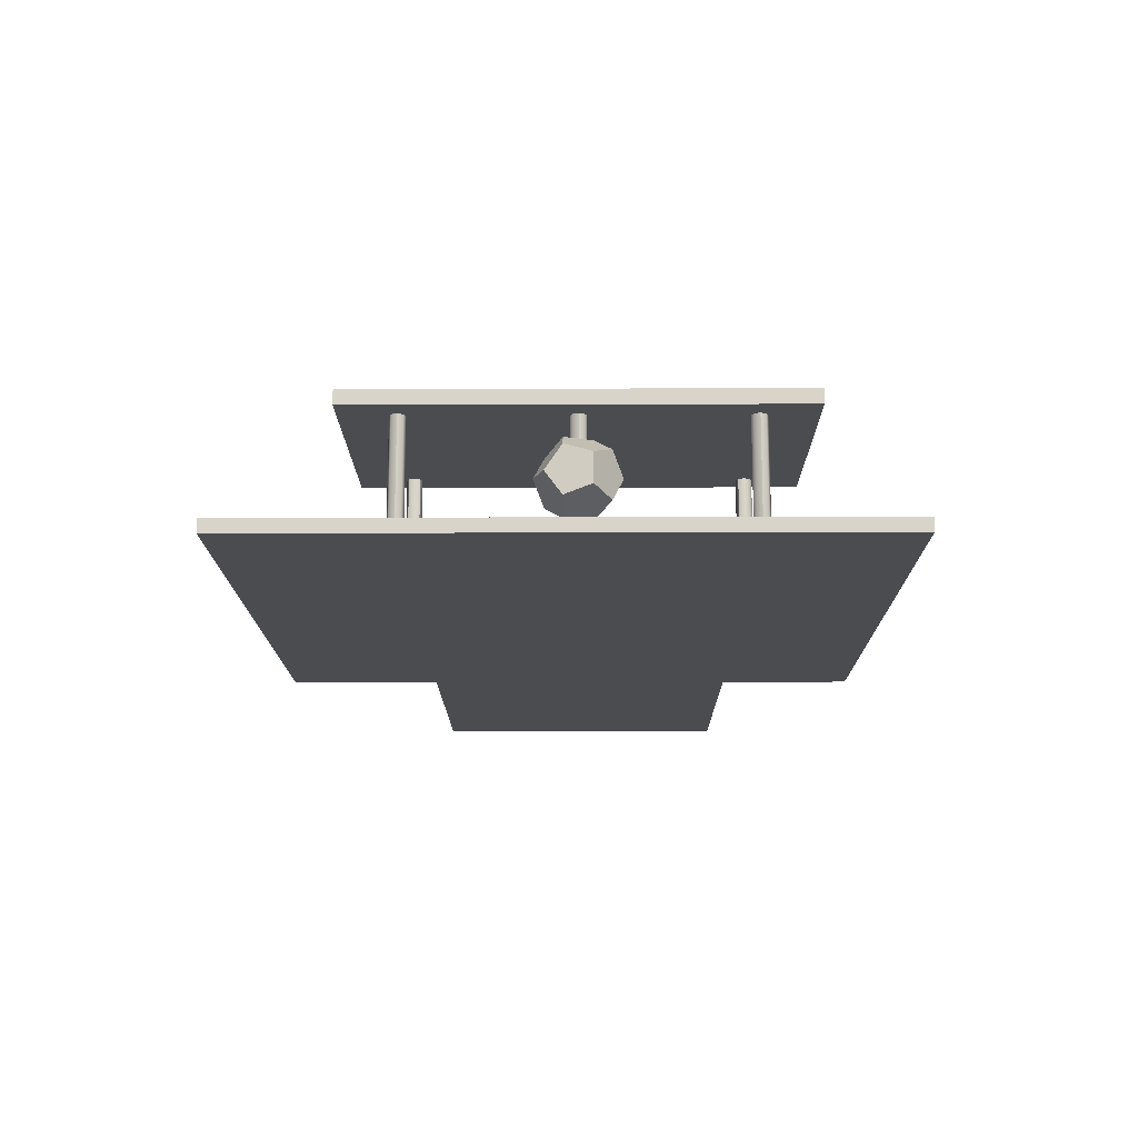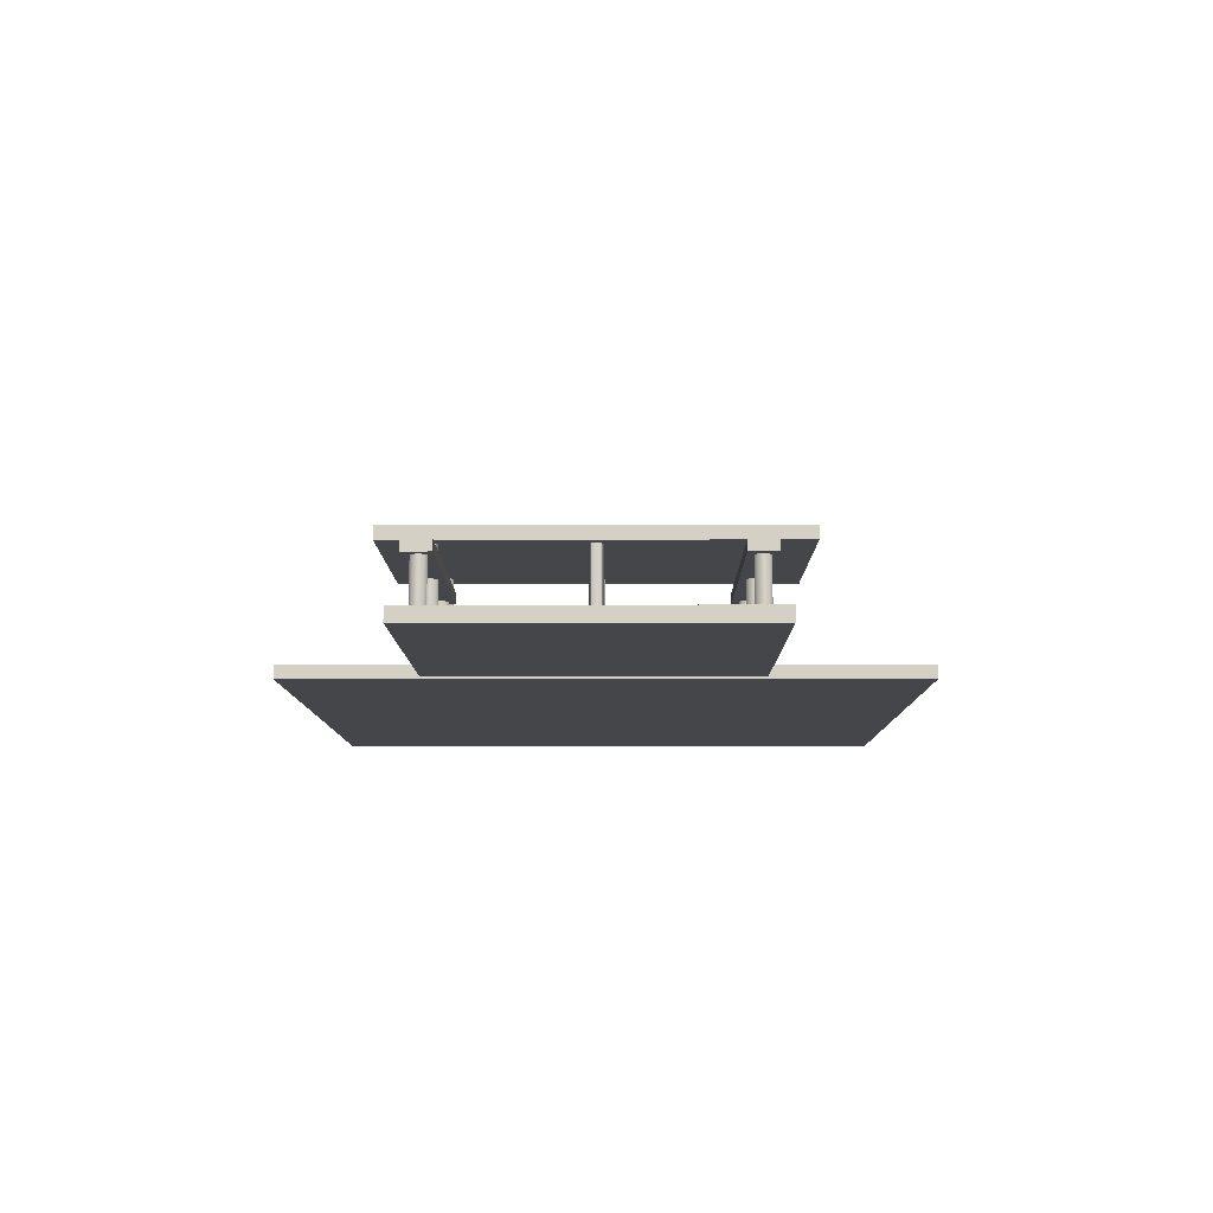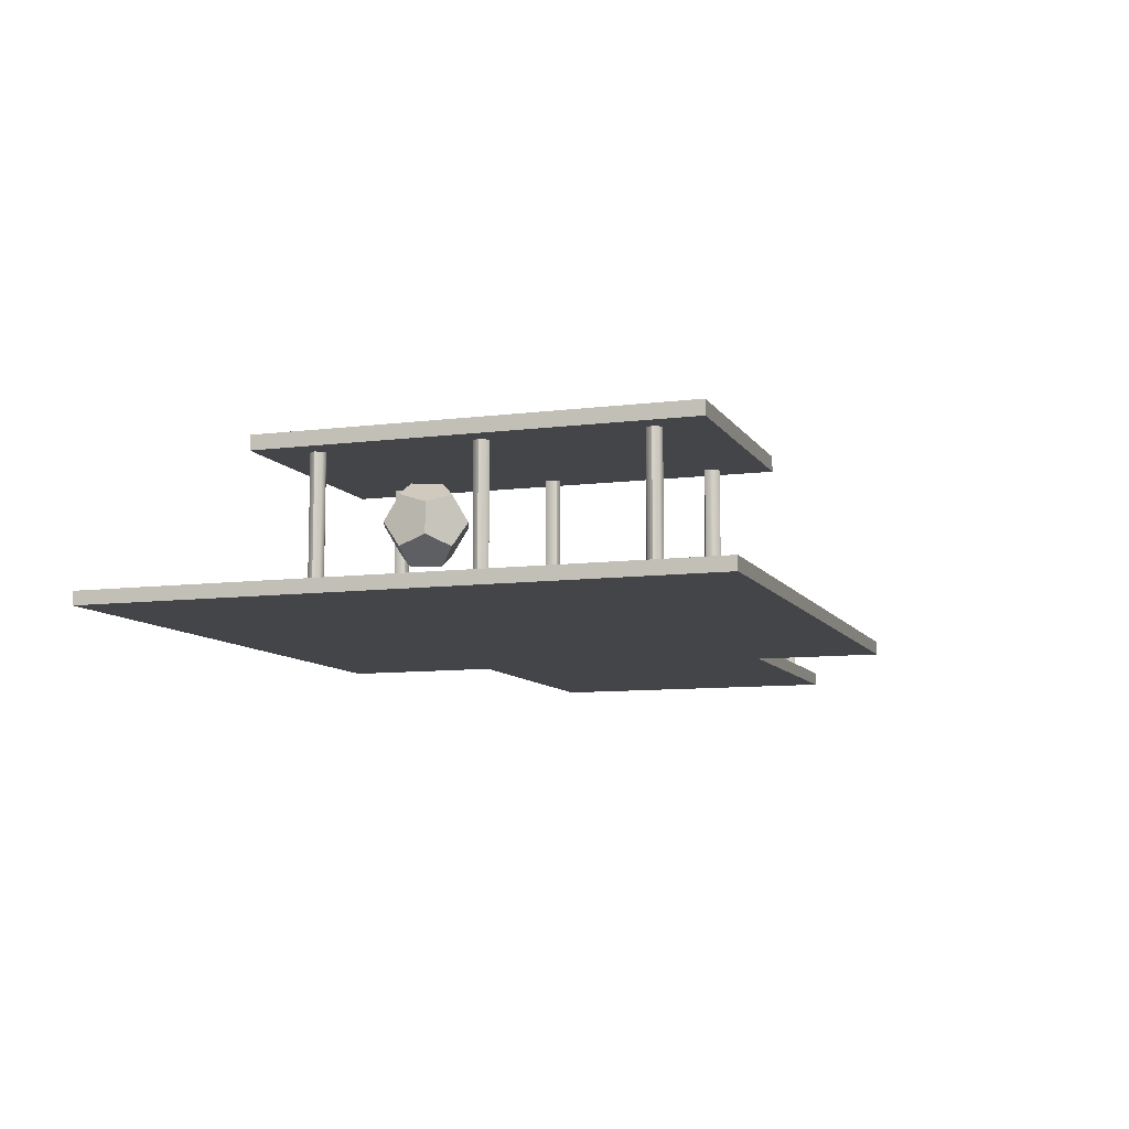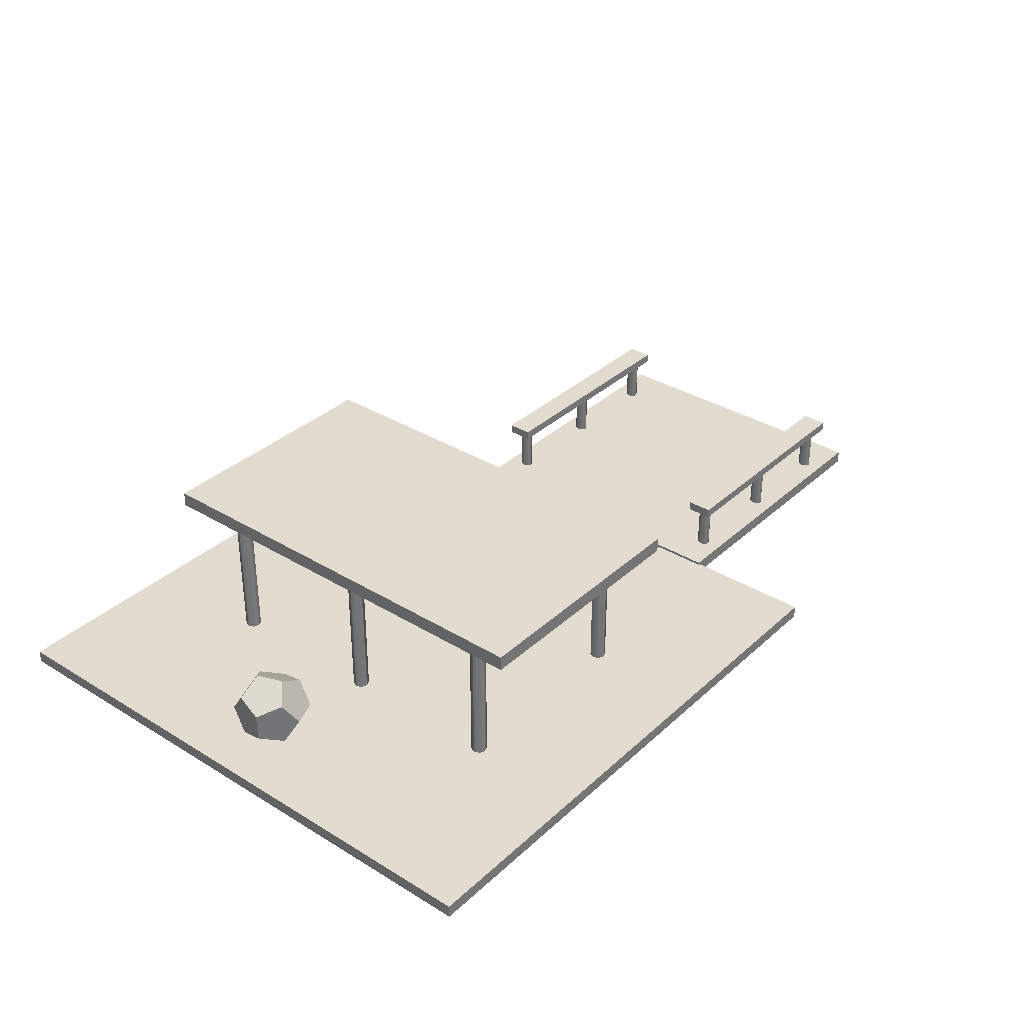
<metadata>
{"format":"obj","ext":"obj","renderer":"f3d","projection":"perspective","resolution":1024,"background":"white","views":[{"elev":-14.8,"azim":-89.6,"up":"+Y"},{"elev":-9.4,"azim":90.3,"up":"+Y"},{"elev":-9.1,"azim":-71.1,"up":"+Y"},{"elev":34.2,"azim":-50.5,"up":"+Y"}]}
</metadata>
<code>
g mesh01
v -108.2 -6.079 17.38
v -96.62 -6.079 12.95
v -114 3.955 12.95
v -114 -16.11 12.95
v -95.25 3.955 5.793
v -95.25 -16.11 5.793
v -123.4 0.122 5.793
v -106 10.16 5.793
v -106 -22.32 5.793
v -123.4 -12.28 5.793
v -93.04 0.1221 -5.793
v -93.04 -12.28 -5.793
v -121.2 3.955 -5.793
v -110.4 10.16 -5.793
v -110.4 -22.32 -5.793
v -121.2 -16.11 -5.793
v -102.4 3.955 -12.95
v -102.4 -16.11 -12.95
v -119.8 -6.079 -12.95
v -108.2 -6.079 -17.38
v -134.5 -34.69 -139.3
v -134.5 -34.69 129.8
v -134.5 -28.81 -139.3
v -134.5 -28.81 129.8
v 134.5 -34.69 -139.3
v 134.5 -34.69 129.8
v 134.5 -28.81 -139.3
v 134.5 -28.81 129.8
v 43.79 -32.59 74.85
v 43.79 40.13 74.85
v 42.74 -32.59 72.3
v 42.74 40.13 72.3
v 40.19 -32.59 71.24
v 40.19 40.13 71.24
v 37.63 -32.59 72.3
v 37.63 40.13 72.3
v 36.58 -32.59 74.85
v 36.58 40.13 74.85
v 37.63 -32.59 77.4
v 37.63 40.13 77.4
v 40.19 -32.59 78.46
v 40.19 40.13 78.46
v 42.74 -32.59 77.4
v 42.74 40.13 77.4
v -46.75 -32.59 74.85
v -46.75 40.13 74.85
v -47.8 -32.59 72.3
v -47.8 40.13 72.3
v -50.35 -32.59 71.24
v -50.35 40.13 71.24
v -52.91 -32.59 72.3
v -52.91 40.13 72.3
v -53.96 -32.59 74.85
v -53.96 40.13 74.85
v -52.91 -32.59 77.4
v -52.91 40.13 77.4
v -50.35 -32.59 78.46
v -50.35 40.13 78.46
v -47.8 -32.59 77.4
v -47.8 40.13 77.4
v -46.75 -32.59 0
v -46.75 40.13 0
v -47.8 -32.59 -2.552
v -47.8 40.13 -2.552
v -50.35 -32.59 -3.609
v -50.35 40.13 -3.609
v -52.91 -32.59 -2.552
v -52.91 40.13 -2.552
v -53.96 -32.59 0
v -53.96 40.13 0
v -52.91 -32.59 2.552
v -52.91 40.13 2.552
v -50.35 -32.59 3.609
v -50.35 40.13 3.609
v -47.8 -32.59 2.552
v -47.8 40.13 2.552
v 43.79 -32.59 2e-05
v 43.79 40.13 2e-05
v 42.74 -32.59 -2.552
v 42.74 40.13 -2.552
v 40.19 -32.59 -3.609
v 40.19 40.13 -3.609
v 37.63 -32.59 -2.552
v 37.63 40.13 -2.552
v 36.58 -32.59 2e-05
v 36.58 40.13 2e-05
v 37.63 -32.59 2.552
v 37.63 40.13 2.552
v 40.19 -32.59 3.609
v 40.19 40.13 3.609
v 42.74 -32.59 2.552
v 42.74 40.13 2.552
v -46.75 -32.59 -74.69
v -46.75 40.13 -74.69
v -47.8 -32.59 -77.24
v -47.8 40.13 -77.24
v -50.35 -32.59 -78.3
v -50.35 40.13 -78.3
v -52.91 -32.59 -77.24
v -52.91 40.13 -77.24
v -53.96 -32.59 -74.69
v -53.96 40.13 -74.69
v -52.91 -32.59 -72.14
v -52.91 40.13 -72.14
v -50.35 -32.59 -71.08
v -50.35 40.13 -71.08
v -47.8 -32.59 -72.14
v -47.8 40.13 -72.14
v 43.79 -32.59 -74.69
v 43.79 40.13 -74.69
v 42.74 -32.59 -77.24
v 42.74 40.13 -77.24
v 40.19 -32.59 -78.3
v 40.19 40.13 -78.3
v 37.63 -32.59 -77.24
v 37.63 40.13 -77.24
v 36.58 -32.59 -74.69
v 36.58 40.13 -74.69
v 37.63 -32.59 -72.14
v 37.63 40.13 -72.14
v 40.19 -32.59 -71.08
v 40.19 40.13 -71.08
v 42.74 -32.59 -72.14
v 42.74 40.13 -72.14
v -64.57 39.26 -100
v -64.57 39.26 100
v -64.57 46.08 -100
v -64.57 46.08 100
v 50.54 39.26 -100
v 50.54 39.26 100
v 50.54 46.08 -100
v 50.54 46.08 100
v 133.7 -33.78 -70.52
v 133.7 -33.78 70.52
v 133.7 -27.59 -70.52
v 133.7 -27.59 70.52
v 274.8 -33.78 -70.52
v 274.8 -33.78 70.52
v 274.8 -27.59 -70.52
v 274.8 -27.59 70.52
v 154.4 -31.27 60.85
v 154.4 -4.249 60.85
v 153.7 -31.27 58.58
v 153.7 -4.249 58.58
v 151.9 -31.27 57.65
v 151.9 -4.249 57.65
v 150 -31.27 58.58
v 150 -4.249 58.58
v 149.3 -31.27 60.85
v 149.3 -4.249 60.85
v 150 -31.27 63.11
v 150 -4.249 63.11
v 151.9 -31.27 64.05
v 151.9 -4.249 64.05
v 153.7 -31.27 63.11
v 153.7 -4.249 63.11
v 205.2 -31.27 60.85
v 205.2 -4.249 60.85
v 204.4 -31.27 58.58
v 204.4 -4.249 58.58
v 202.6 -31.27 57.65
v 202.6 -4.249 57.65
v 200.8 -31.27 58.58
v 200.8 -4.249 58.58
v 200 -31.27 60.85
v 200 -4.249 60.85
v 200.8 -31.27 63.11
v 200.8 -4.249 63.11
v 202.6 -31.27 64.05
v 202.6 -4.249 64.05
v 204.4 -31.27 63.11
v 204.4 -4.249 63.11
v 255.1 -31.27 60.85
v 255.1 -4.249 60.85
v 254.4 -31.27 58.58
v 254.4 -4.249 58.58
v 252.5 -31.27 57.65
v 252.5 -4.249 57.65
v 250.7 -31.27 58.58
v 250.7 -4.249 58.58
v 250 -31.27 60.85
v 250 -4.249 60.85
v 250.7 -31.27 63.11
v 250.7 -4.249 63.11
v 252.5 -31.27 64.05
v 252.5 -4.249 64.05
v 254.4 -31.27 63.11
v 254.4 -4.249 63.11
v 154.4 -31.27 -61.17
v 154.4 -4.249 -61.17
v 153.7 -31.27 -63.43
v 153.7 -4.249 -63.43
v 151.9 -31.27 -64.37
v 151.9 -4.249 -64.37
v 150 -31.27 -63.43
v 150 -4.249 -63.43
v 149.3 -31.27 -61.17
v 149.3 -4.249 -61.17
v 150 -31.27 -58.9
v 150 -4.249 -58.9
v 151.9 -31.27 -57.97
v 151.9 -4.249 -57.97
v 153.7 -31.27 -58.9
v 153.7 -4.249 -58.9
v 205.2 -31.27 -61.17
v 205.2 -4.249 -61.17
v 204.4 -31.27 -63.43
v 204.4 -4.249 -63.43
v 202.6 -31.27 -64.37
v 202.6 -4.249 -64.37
v 200.8 -31.27 -63.43
v 200.8 -4.249 -63.43
v 200 -31.27 -61.17
v 200 -4.249 -61.17
v 200.8 -31.27 -58.9
v 200.8 -4.249 -58.9
v 202.6 -31.27 -57.97
v 202.6 -4.249 -57.97
v 204.4 -31.27 -58.9
v 204.4 -4.249 -58.9
v 255.1 -31.27 -61.17
v 255.1 -4.249 -61.17
v 254.4 -31.27 -63.43
v 254.4 -4.249 -63.43
v 252.5 -31.27 -64.37
v 252.5 -4.249 -64.37
v 250.7 -31.27 -63.43
v 250.7 -4.249 -63.43
v 250 -31.27 -61.17
v 250 -4.249 -61.17
v 250.7 -31.27 -58.9
v 250.7 -4.249 -58.9
v 252.5 -31.27 -57.97
v 252.5 -4.249 -57.97
v 254.4 -31.27 -58.9
v 254.4 -4.249 -58.9
v 145.3 -5.945 55.2
v 145.3 -5.945 66.96
v 145.3 -1.615 55.2
v 145.3 -1.615 66.96
v 259.1 -5.945 55.2
v 259.1 -5.945 66.96
v 259.1 -1.615 55.2
v 259.1 -1.615 66.96
v 145.3 -5.945 -66.96
v 145.3 -5.945 -55.2
v 145.3 -1.615 -66.96
v 145.3 -1.615 -55.2
v 259.1 -5.945 -66.96
v 259.1 -5.945 -55.2
v 259.1 -1.615 -66.96
v 259.1 -1.615 -55.2
v -89.23 -34.69 -139.3
v -89.23 -28.81 -139.3
v -89.23 -28.81 129.8
v -89.23 -34.69 129.8
v -35.73 -34.69 -139.3
v -35.73 -28.81 -139.3
v -35.73 -28.81 129.8
v -35.73 -34.69 129.8
v 27.72 -34.69 -139.3
v 27.72 -28.81 -139.3
v 27.72 -28.81 129.8
v 27.72 -34.69 129.8
v 81.97 -34.69 -139.3
v 81.97 -28.81 -139.3
v 81.97 -28.81 129.8
v 81.97 -34.69 129.8
v -134.5 -28.81 84.79
v -134.5 -34.69 84.79
v 134.5 -34.69 84.79
v 134.5 -28.81 84.79
v -89.23 -28.81 84.79
v -89.23 -34.69 84.79
v -35.73 -28.81 84.79
v -35.73 -34.69 84.79
v 27.72 -28.81 84.79
v 27.72 -34.69 84.79
v 81.97 -28.81 84.79
v 81.97 -34.69 84.79
v -134.5 -34.69 14.61
v -134.5 -28.81 14.61
v 134.5 -28.81 14.61
v 134.5 -34.69 14.61
v -89.23 -28.81 14.61
v -89.23 -34.69 14.61
v -35.73 -28.81 14.61
v -35.73 -34.69 14.61
v 27.72 -28.81 14.61
v 27.72 -34.69 14.61
v 81.97 -28.81 14.61
v 81.97 -34.69 14.61
v -134.5 -34.69 -60.1
v -134.5 -28.81 -60.1
v 134.5 -28.81 -60.1
v 134.5 -34.69 -60.1
v -89.23 -28.81 -60.1
v -89.23 -34.69 -60.1
v -35.73 -28.81 -60.1
v -35.73 -34.69 -60.1
v 27.72 -28.81 -60.1
v 27.72 -34.69 -60.1
v 81.97 -28.81 -60.1
v 81.97 -34.69 -60.1
v -134.5 -34.69 -102.4
v -134.5 -28.81 -102.4
v 134.5 -28.81 -102.4
v 134.5 -34.69 -102.4
v -89.23 -28.81 -102.4
v -89.23 -34.69 -102.4
v -35.73 -28.81 -102.4
v -35.73 -34.69 -102.4
v 27.72 -28.81 -102.4
v 27.72 -34.69 -102.4
v 81.97 -28.81 -102.4
v 81.97 -34.69 -102.4
v -64.57 46.08 57.04
v -64.57 39.26 57.04
v 50.54 39.26 57.04
v 50.54 46.08 57.04
v -64.57 39.26 17.51
v -64.57 46.08 17.51
v 50.54 46.08 17.51
v 50.54 39.26 17.51
v -64.57 39.26 -27.99
v -64.57 46.08 -27.99
v 50.54 46.08 -27.99
v 50.54 39.26 -27.99
v -64.57 39.26 -65.26
v -64.57 46.08 -65.26
v 50.54 46.08 -65.26
v 50.54 39.26 -65.26
v 133.7 -27.59 33.97
v 133.7 -33.78 33.97
v 274.8 -33.78 33.97
v 274.8 -27.59 33.97
v 133.7 -33.78 -20.4
v 133.7 -27.59 -20.4
v 274.8 -27.59 -20.4
v 274.8 -33.78 -20.4
v 169.8 -33.78 -70.52
v 169.8 -27.59 -70.52
v 169.8 -27.59 70.52
v 169.8 -33.78 70.52
v 169.8 -27.59 33.97
v 169.8 -33.78 33.97
v 169.8 -27.59 -20.4
v 169.8 -33.78 -20.4
v 225.3 -33.78 -70.52
v 225.3 -27.59 -70.52
v 225.3 -27.59 70.52
v 225.3 -33.78 70.52
v 225.3 -27.59 33.97
v 225.3 -33.78 33.97
v 225.3 -27.59 -20.4
v 225.3 -33.78 -20.4
v 179.3 -5.945 55.2
v 179.3 -1.615 55.2
v 179.3 -1.615 66.96
v 179.3 -5.945 66.96
v 179.3 -5.945 -66.96
v 179.3 -1.615 -66.96
v 179.3 -1.615 -55.2
v 179.3 -5.945 -55.2
v 224.6 -5.945 55.2
v 224.6 -1.615 55.2
v 224.6 -1.615 66.96
v 224.6 -5.945 66.96
v 224.6 -5.945 -66.96
v 224.6 -1.615 -66.96
v 224.6 -1.615 -55.2
v 224.6 -5.945 -55.2
v -30.25 39.26 -100
v -30.25 46.08 -100
v -30.25 46.08 100
v -30.25 39.26 100
v -30.25 46.08 57.04
v -30.25 39.26 57.04
v -30.25 46.08 17.51
v -30.25 39.26 17.51
v -30.25 46.08 -27.99
v -30.25 39.26 -27.99
v -30.25 46.08 -65.26
v -30.25 39.26 -65.26
v 10.55 39.26 -100
v 10.55 46.08 -100
v 10.55 46.08 100
v 10.55 39.26 100
v 10.55 46.08 57.04
v 10.55 39.26 57.04
v 10.55 46.08 17.51
v 10.55 39.26 17.51
v 10.55 46.08 -27.99
v 10.55 39.26 -27.99
v 10.55 46.08 -65.26
v 10.55 39.26 -65.26
f 1 2 5 8 3
f 1 3 7 10 4
f 1 4 9 6 2
f 2 6 12 11 5
f 3 8 14 13 7
f 4 10 16 15 9
f 5 11 17 14 8
f 6 9 15 18 12
f 7 13 19 16 10
f 11 12 18 20 17
f 13 14 17 20 19
f 15 16 19 20 18
f 32 30 29 31
f 34 32 31 33
f 36 34 33 35
f 38 36 35 37
f 40 38 37 39
f 42 40 39 41
f 44 42 41 43
f 30 44 43 29
f 30 32 34 36 38 40 42 44
f 43 41 39 37 35 33 31 29
f 48 46 45 47
f 50 48 47 49
f 52 50 49 51
f 54 52 51 53
f 56 54 53 55
f 58 56 55 57
f 60 58 57 59
f 46 60 59 45
f 46 48 50 52 54 56 58 60
f 59 57 55 53 51 49 47 45
f 64 62 61 63
f 66 64 63 65
f 68 66 65 67
f 70 68 67 69
f 72 70 69 71
f 74 72 71 73
f 76 74 73 75
f 62 76 75 61
f 62 64 66 68 70 72 74 76
f 75 73 71 69 67 65 63 61
f 80 78 77 79
f 82 80 79 81
f 84 82 81 83
f 86 84 83 85
f 88 86 85 87
f 90 88 87 89
f 92 90 89 91
f 78 92 91 77
f 78 80 82 84 86 88 90 92
f 91 89 87 85 83 81 79 77
f 96 94 93 95
f 98 96 95 97
f 100 98 97 99
f 102 100 99 101
f 104 102 101 103
f 106 104 103 105
f 108 106 105 107
f 94 108 107 93
f 94 96 98 100 102 104 106 108
f 107 105 103 101 99 97 95 93
f 112 110 109 111
f 114 112 111 113
f 116 114 113 115
f 118 116 115 117
f 120 118 117 119
f 122 120 119 121
f 124 122 121 123
f 110 124 123 109
f 110 112 114 116 118 120 122 124
f 123 121 119 117 115 113 111 109
f 144 142 141 143
f 146 144 143 145
f 148 146 145 147
f 150 148 147 149
f 152 150 149 151
f 154 152 151 153
f 156 154 153 155
f 142 156 155 141
f 142 144 146 148 150 152 154 156
f 155 153 151 149 147 145 143 141
f 160 158 157 159
f 162 160 159 161
f 164 162 161 163
f 166 164 163 165
f 168 166 165 167
f 170 168 167 169
f 172 170 169 171
f 158 172 171 157
f 158 160 162 164 166 168 170 172
f 171 169 167 165 163 161 159 157
f 176 174 173 175
f 178 176 175 177
f 180 178 177 179
f 182 180 179 181
f 184 182 181 183
f 186 184 183 185
f 188 186 185 187
f 174 188 187 173
f 174 176 178 180 182 184 186 188
f 187 185 183 181 179 177 175 173
f 192 190 189 191
f 194 192 191 193
f 196 194 193 195
f 198 196 195 197
f 200 198 197 199
f 202 200 199 201
f 204 202 201 203
f 190 204 203 189
f 190 192 194 196 198 200 202 204
f 203 201 199 197 195 193 191 189
f 208 206 205 207
f 210 208 207 209
f 212 210 209 211
f 214 212 211 213
f 216 214 213 215
f 218 216 215 217
f 220 218 217 219
f 206 220 219 205
f 206 208 210 212 214 216 218 220
f 219 217 215 213 211 209 207 205
f 224 222 221 223
f 226 224 223 225
f 228 226 225 227
f 230 228 227 229
f 232 230 229 231
f 234 232 231 233
f 236 234 233 235
f 222 236 235 221
f 222 224 226 228 230 232 234 236
f 235 233 231 229 227 225 223 221
f 238 240 239 237
f 243 244 242 241
f 246 248 247 245
f 251 252 250 249
f 253 21 23 254
f 255 24 22 256
f 257 253 254 258
f 259 255 256 260
f 261 257 258 262
f 263 259 260 264
f 265 261 262 266
f 266 27 25 265
f 267 263 264 268
f 268 26 28 267
f 270 22 24 269
f 272 28 26 271
f 269 24 255 273
f 274 256 22 270
f 273 255 259 275
f 276 260 256 274
f 275 259 263 277
f 278 264 260 276
f 277 263 267 279
f 279 267 28 272
f 280 268 264 278
f 271 26 268 280
f 281 270 269 282
f 283 272 271 284
f 282 269 273 285
f 286 274 270 281
f 285 273 275 287
f 288 276 274 286
f 287 275 277 289
f 290 278 276 288
f 289 277 279 291
f 291 279 272 283
f 292 280 278 290
f 284 271 280 292
f 293 281 282 294
f 295 283 284 296
f 294 282 285 297
f 298 286 281 293
f 297 285 287 299
f 300 288 286 298
f 299 287 289 301
f 302 290 288 300
f 301 289 291 303
f 303 291 283 295
f 304 292 290 302
f 296 284 292 304
f 305 293 294 306
f 306 23 21 305
f 307 295 296 308
f 308 25 27 307
f 306 294 297 309
f 309 254 23 306
f 310 298 293 305
f 305 21 253 310
f 309 297 299 311
f 311 258 254 309
f 312 300 298 310
f 310 253 257 312
f 311 299 301 313
f 313 262 258 311
f 314 302 300 312
f 312 257 261 314
f 313 301 303 315
f 315 266 262 313
f 315 303 295 307
f 307 27 266 315
f 316 304 302 314
f 314 261 265 316
f 308 296 304 316
f 316 265 25 308
f 318 126 128 317
f 320 132 130 319
f 321 318 317 322
f 323 320 319 324
f 325 321 322 326
f 327 323 324 328
f 329 325 326 330
f 330 127 125 329
f 331 327 328 332
f 332 129 131 331
f 334 134 136 333
f 336 140 138 335
f 337 334 333 338
f 338 135 133 337
f 339 336 335 340
f 340 137 139 339
f 341 133 135 342
f 343 136 134 344
f 345 333 136 343
f 344 134 334 346
f 347 338 333 345
f 342 135 338 347
f 346 334 337 348
f 348 337 133 341
f 349 341 342 350
f 350 139 137 349
f 351 343 344 352
f 352 138 140 351
f 353 345 343 351
f 351 140 336 353
f 352 344 346 354
f 354 335 138 352
f 355 347 345 353
f 353 336 339 355
f 350 342 347 355
f 355 339 139 350
f 354 346 348 356
f 356 340 335 354
f 356 348 341 349
f 349 137 340 356
f 357 237 239 358
f 359 240 238 360
f 358 239 240 359
f 360 238 237 357
f 361 245 247 362
f 363 248 246 364
f 362 247 248 363
f 364 246 245 361
f 365 357 358 366
f 366 243 241 365
f 367 359 360 368
f 368 242 244 367
f 366 358 359 367
f 367 244 243 366
f 368 360 357 365
f 365 241 242 368
f 369 361 362 370
f 370 251 249 369
f 371 363 364 372
f 372 250 252 371
f 370 362 363 371
f 371 252 251 370
f 372 364 361 369
f 369 249 250 372
f 373 125 127 374
f 375 128 126 376
f 377 317 128 375
f 376 126 318 378
f 379 322 317 377
f 378 318 321 380
f 381 326 322 379
f 380 321 325 382
f 383 330 326 381
f 374 127 330 383
f 382 325 329 384
f 384 329 125 373
f 385 373 374 386
f 386 131 129 385
f 387 375 376 388
f 388 130 132 387
f 389 377 375 387
f 387 132 320 389
f 388 376 378 390
f 390 319 130 388
f 391 379 377 389
f 389 320 323 391
f 390 378 380 392
f 392 324 319 390
f 393 381 379 391
f 391 323 327 393
f 392 380 382 394
f 394 328 324 392
f 395 383 381 393
f 393 327 331 395
f 386 374 383 395
f 395 331 131 386
f 394 382 384 396
f 396 332 328 394
f 396 384 373 385
f 385 129 332 396

</code>
